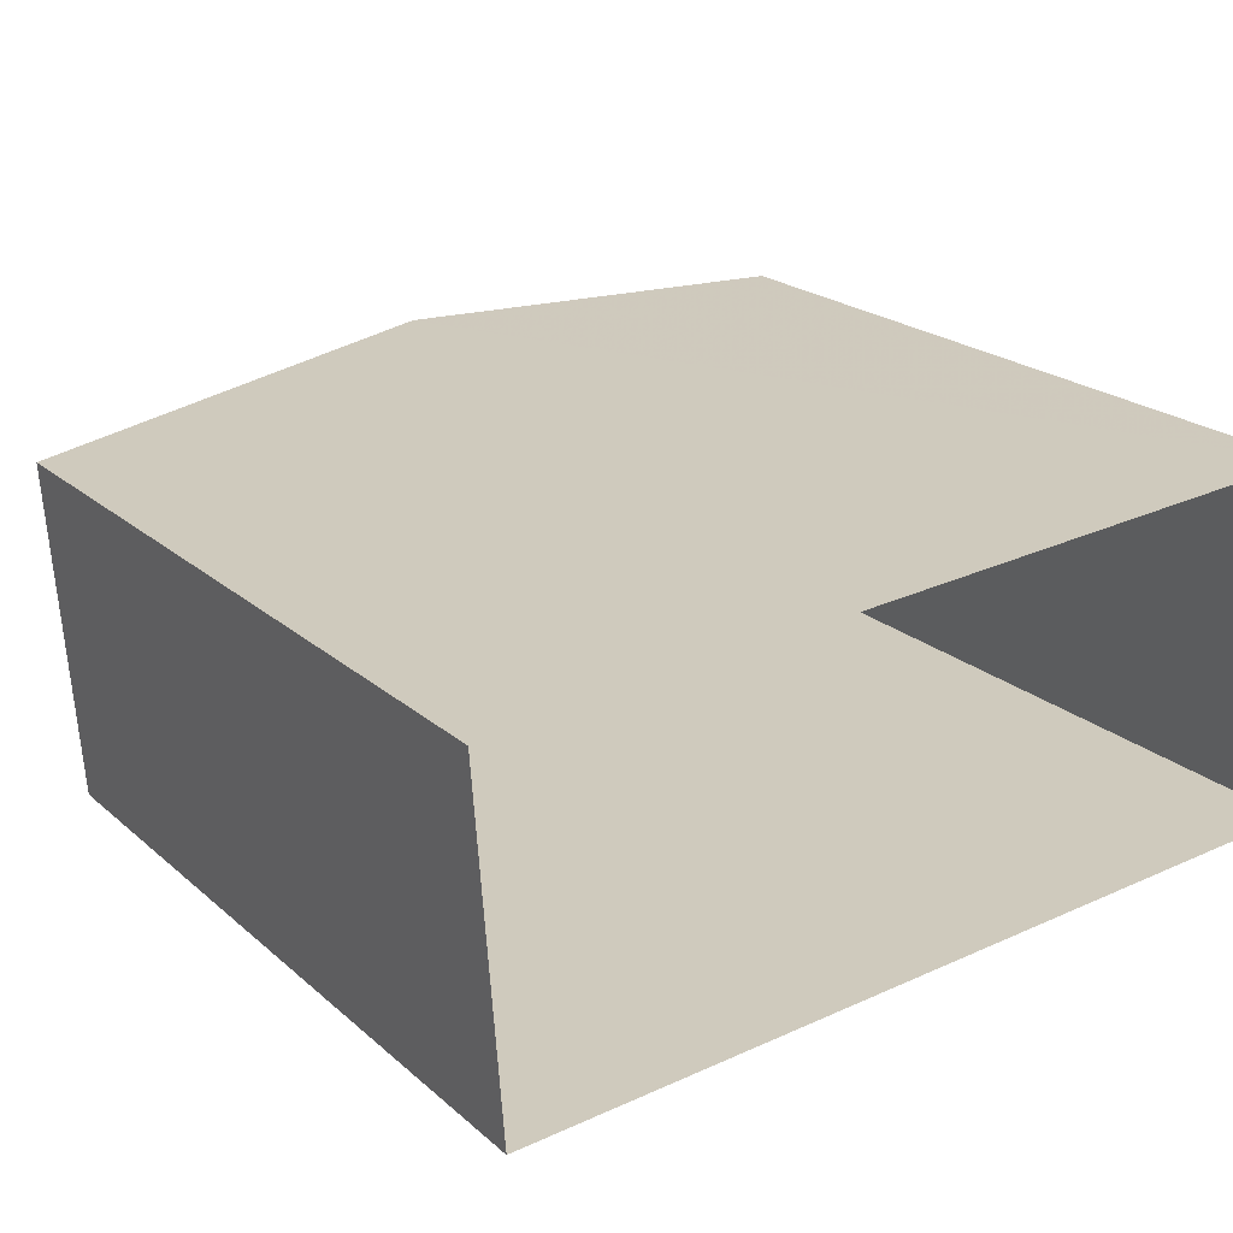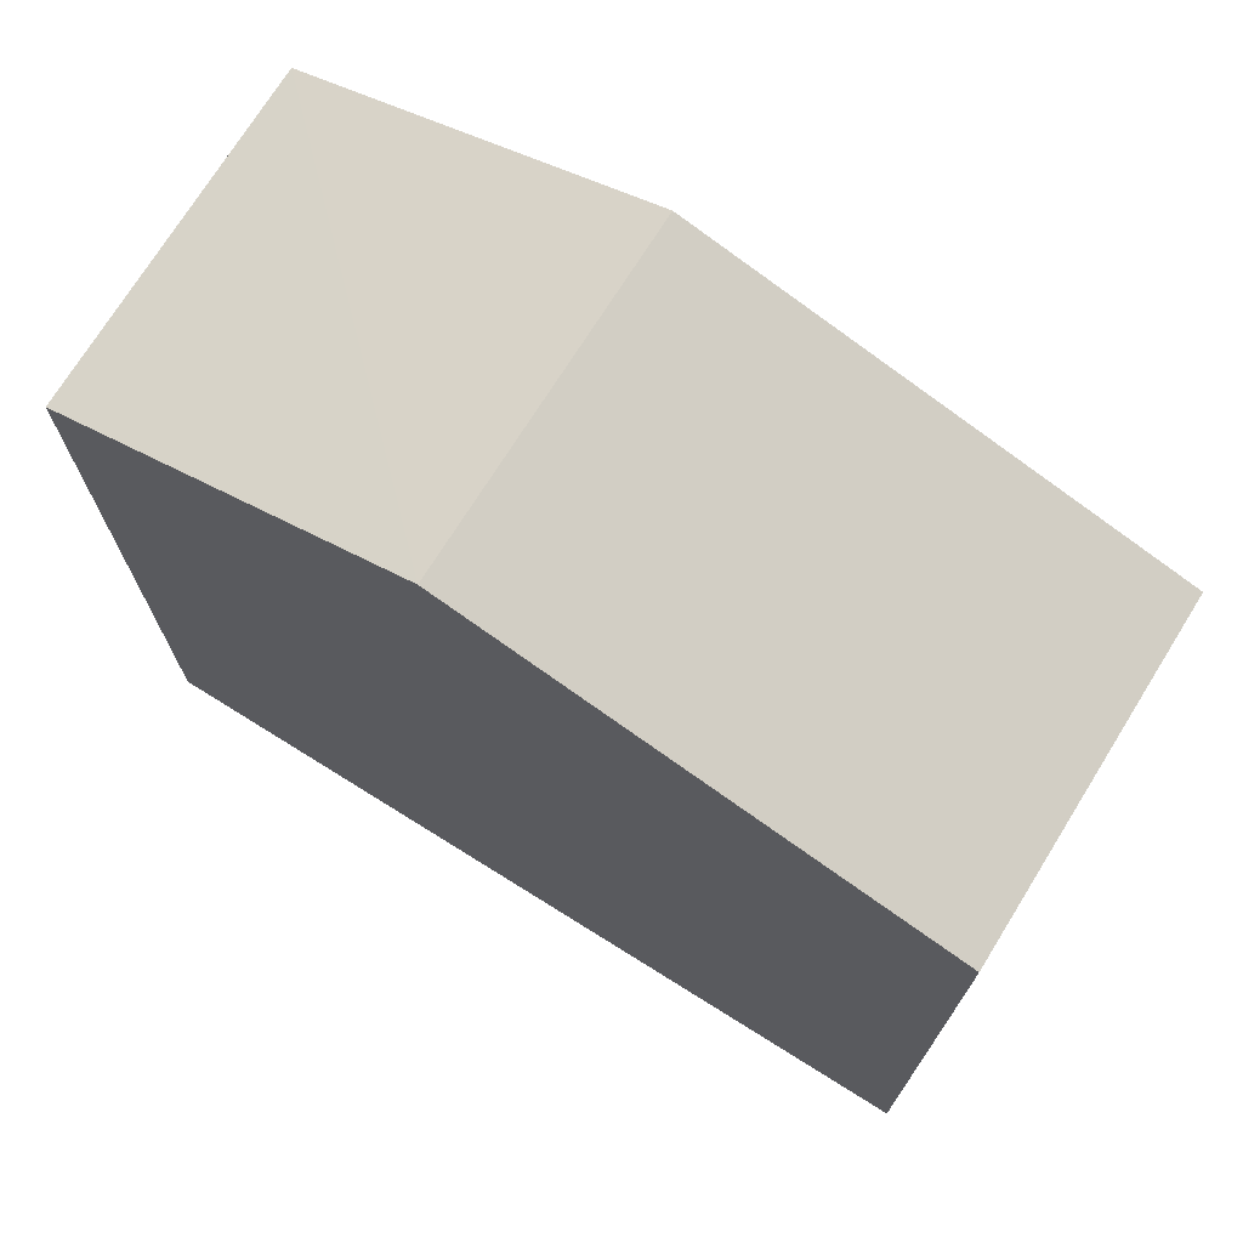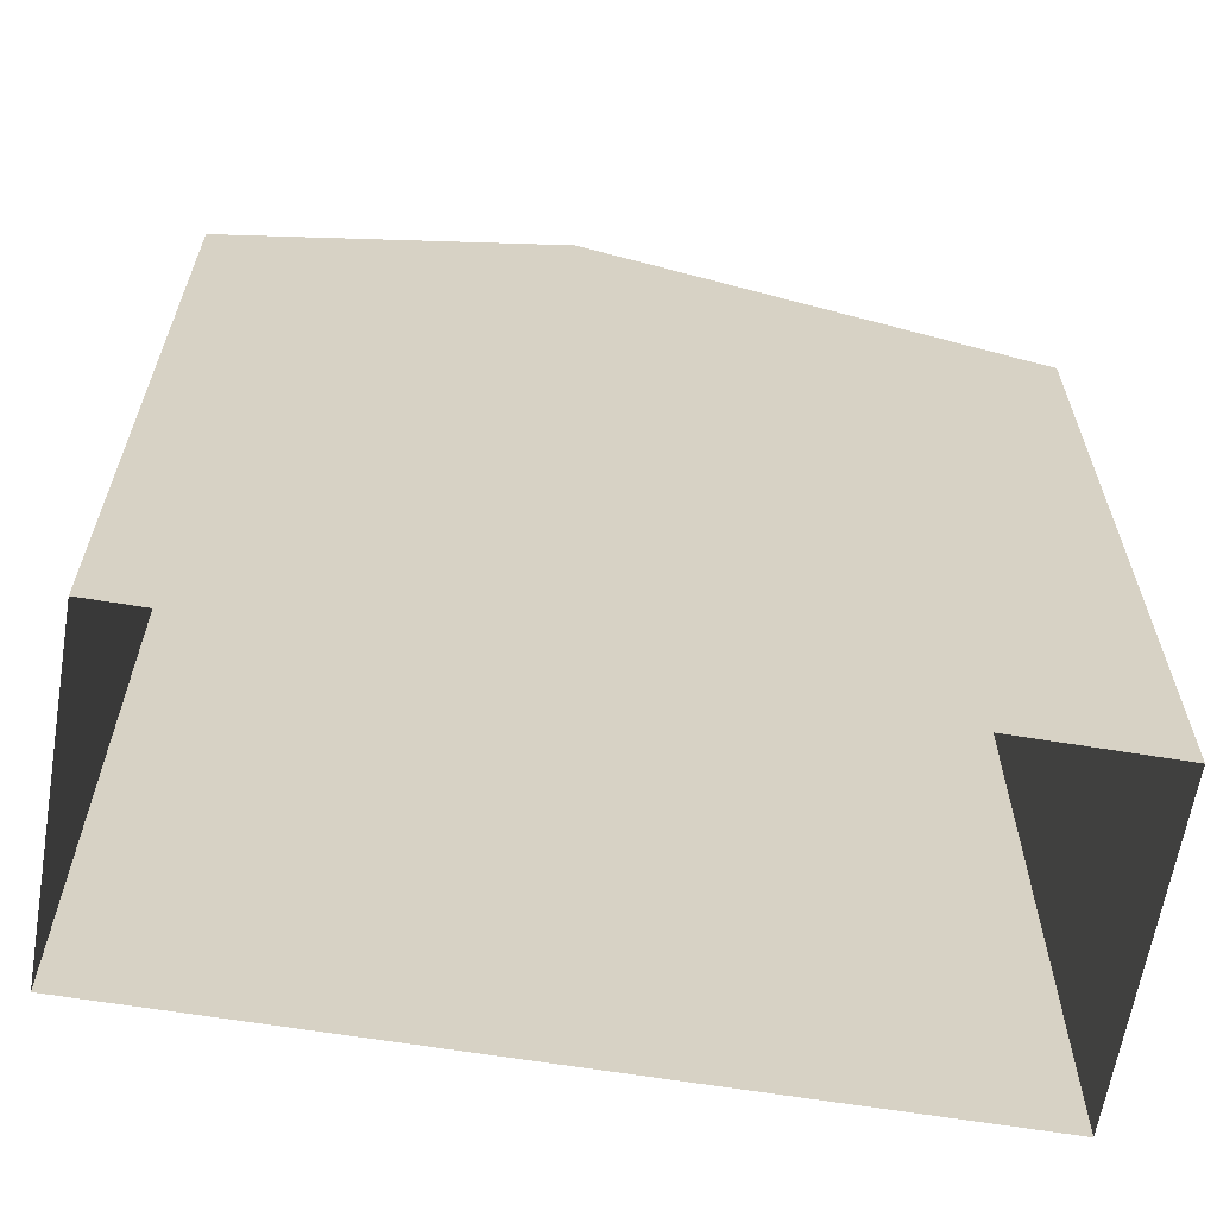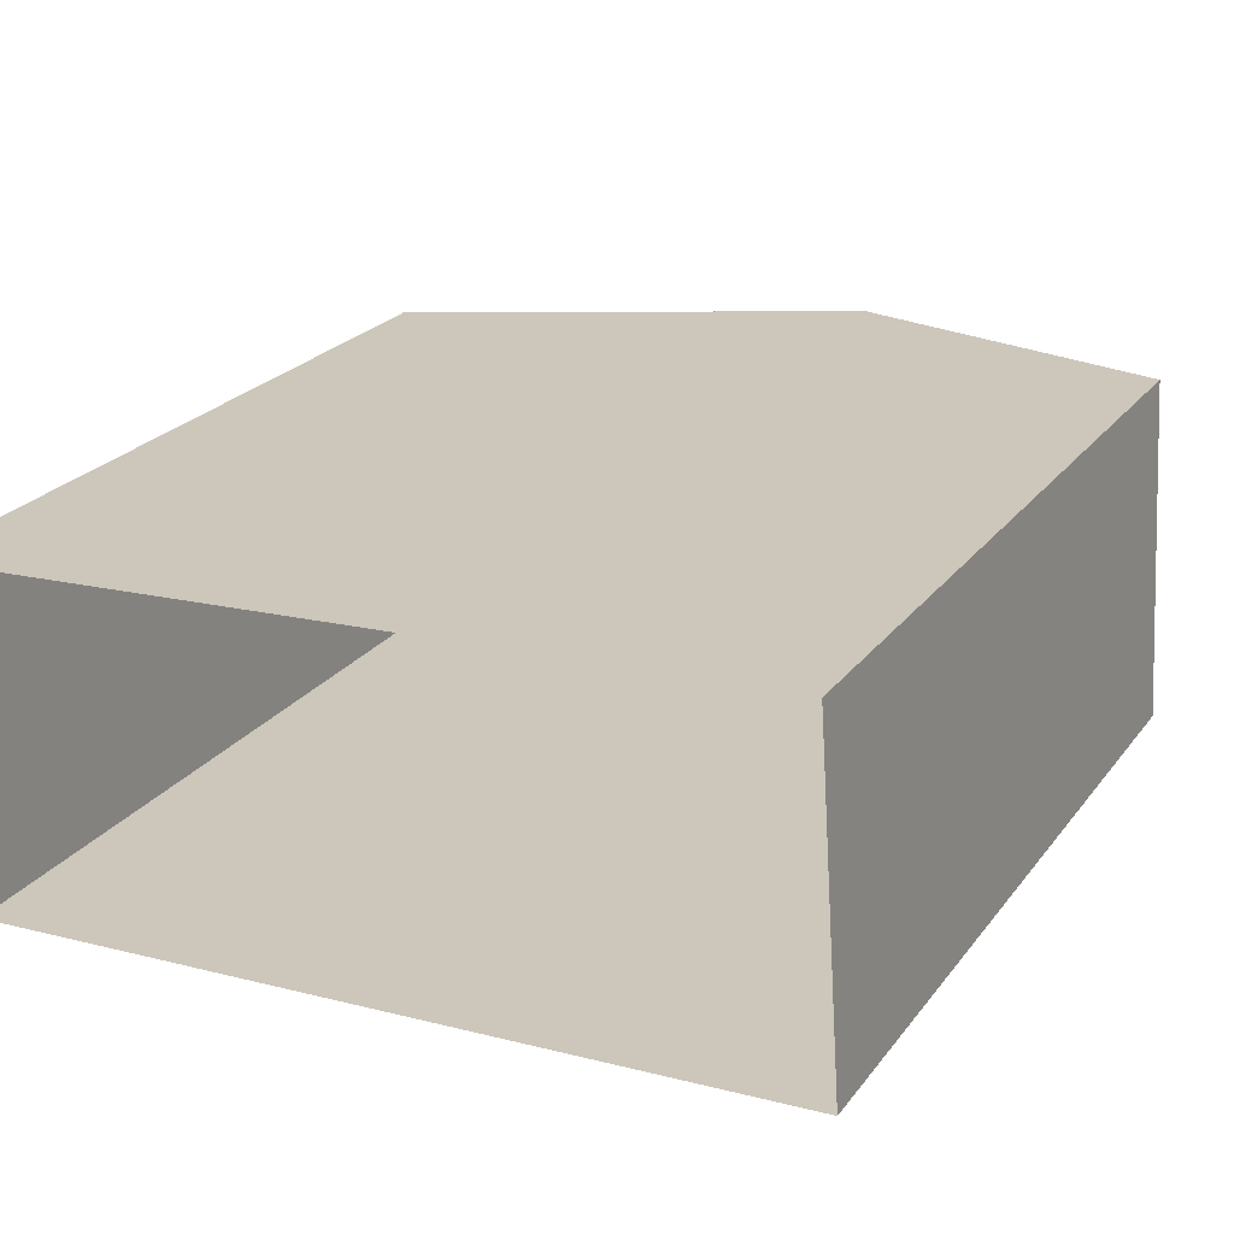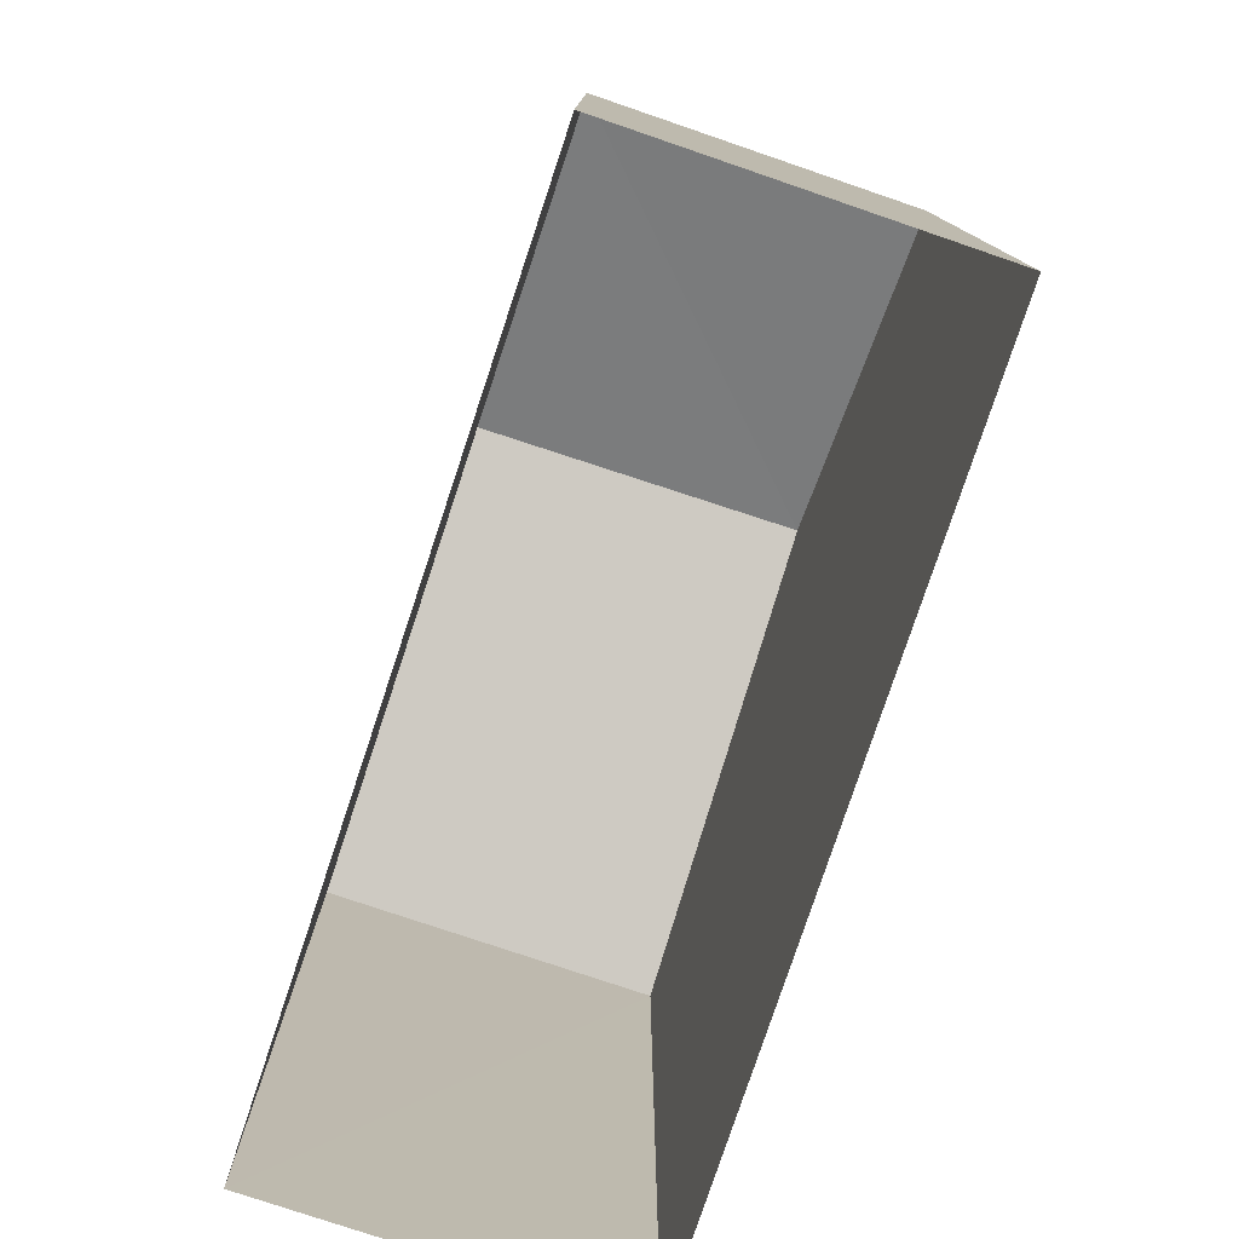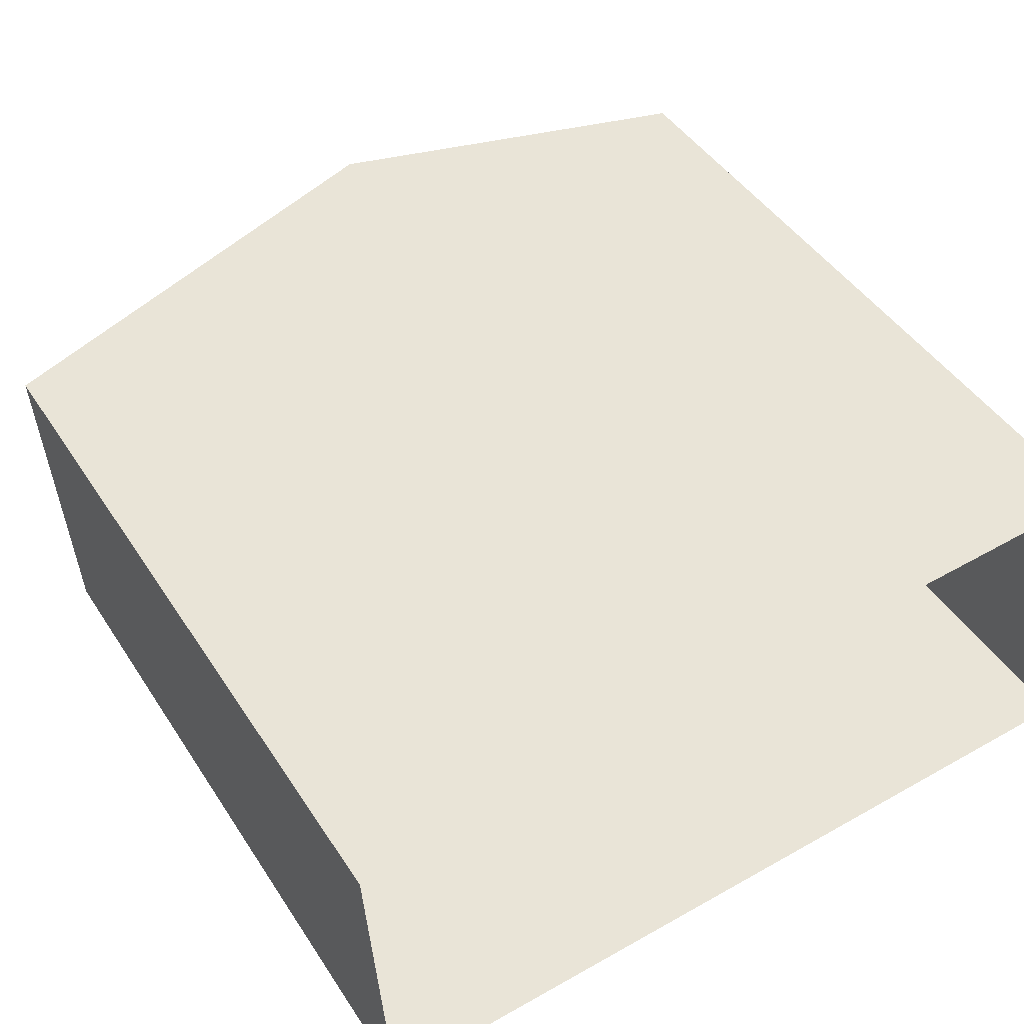
<metadata>
{"format":"obj","ext":"obj","renderer":"f3d","projection":"perspective","resolution":1024,"background":"white","views":[{"elev":21.3,"azim":146.1,"up":"+Y"},{"elev":72.8,"azim":28.0,"up":"+Z"},{"elev":-63.2,"azim":-13.6,"up":"+Z"},{"elev":24.1,"azim":-152.0,"up":"+Y"},{"elev":-78.8,"azim":-112.5,"up":"+Z"},{"elev":45.1,"azim":149.0,"up":"+Y"}]}
</metadata>
<code>
v -3.729e+05 -1.036e+05 31.39
v -3.728e+05 -1.036e+05 31.39
v -3.729e+05 -1.036e+05 31.39
v -3.728e+05 -1.036e+05 31.39
v -3.729e+05 -1.036e+05 42.26
v -3.728e+05 -1.036e+05 40.65
v -3.728e+05 -1.036e+05 42.25
v -3.728e+05 -1.036e+05 40.65
v -3.729e+05 -1.036e+05 40.65
v -3.729e+05 -1.036e+05 40.65
f 1 2 3
f 1 4 2
f 5 6 7
f 5 8 6
f 9 10 5
f 7 9 5
f 8 2 4
f 6 8 4
f 6 4 7
f 4 1 7
f 1 9 7
f 10 3 5
f 3 2 5
f 2 8 5
f 10 1 3
f 10 9 1

</code>
